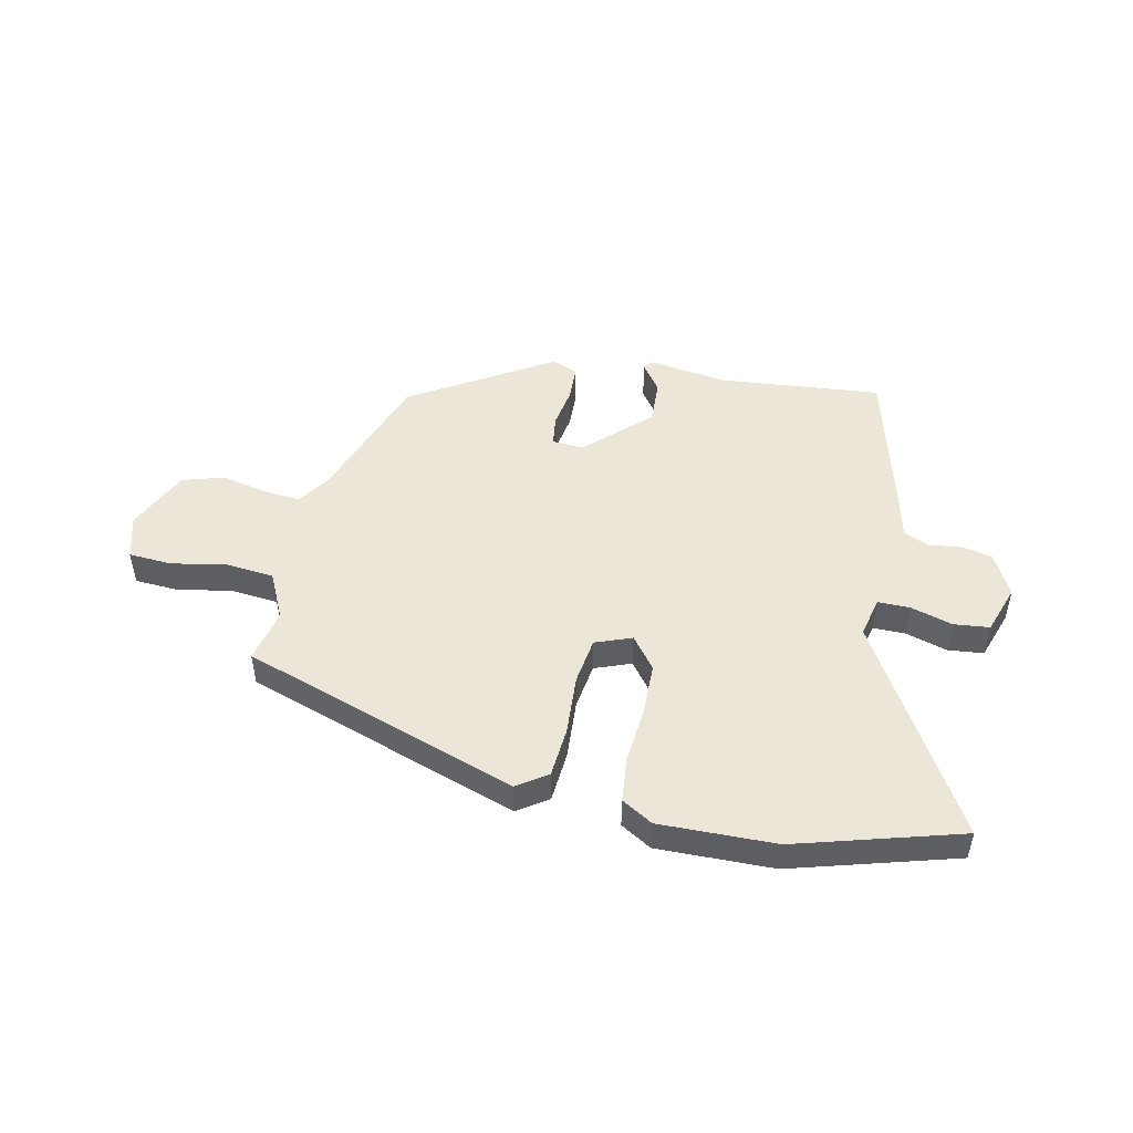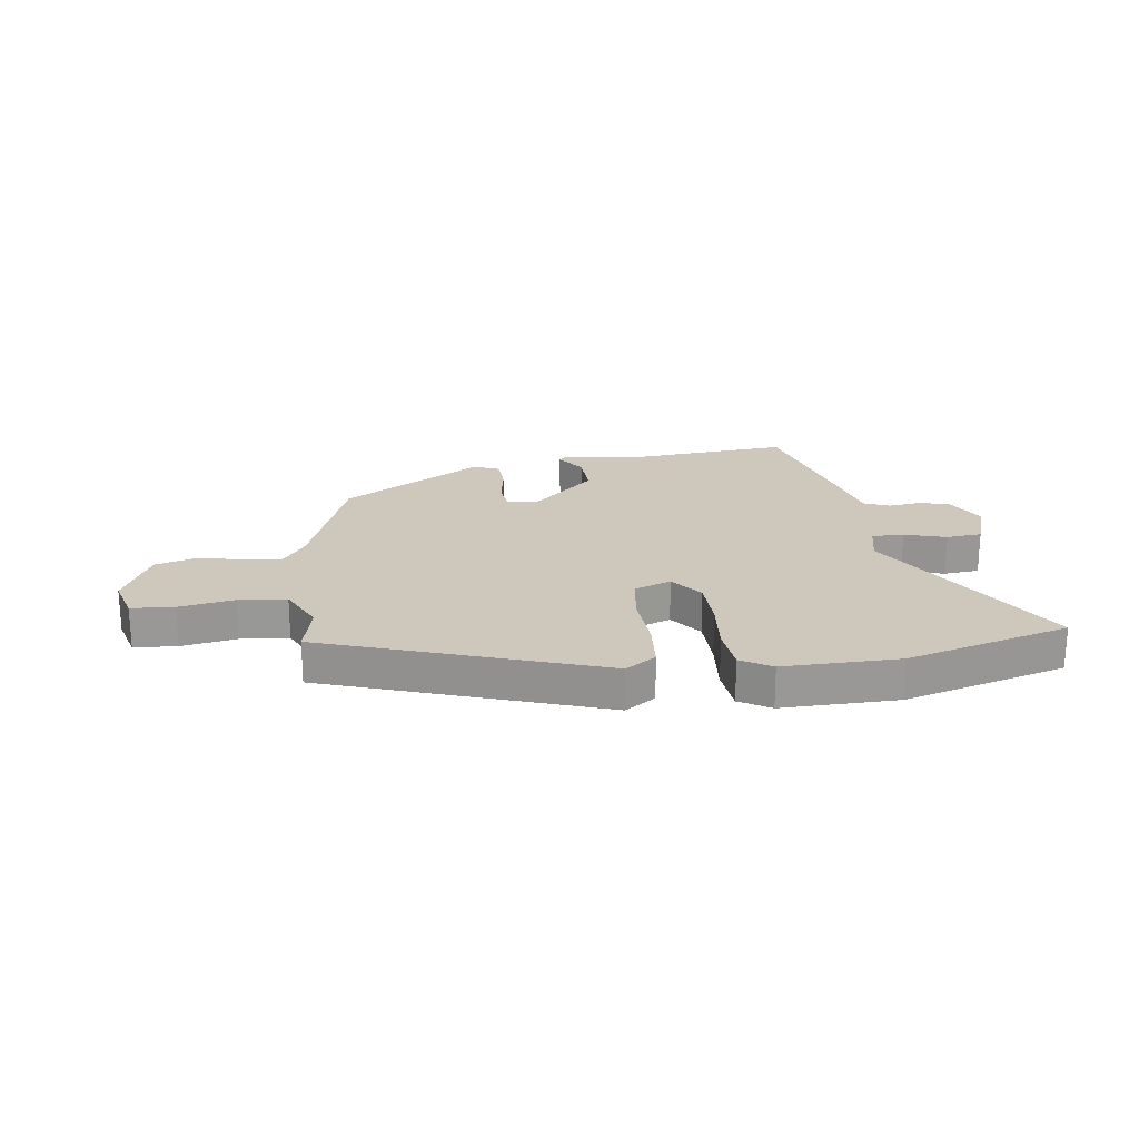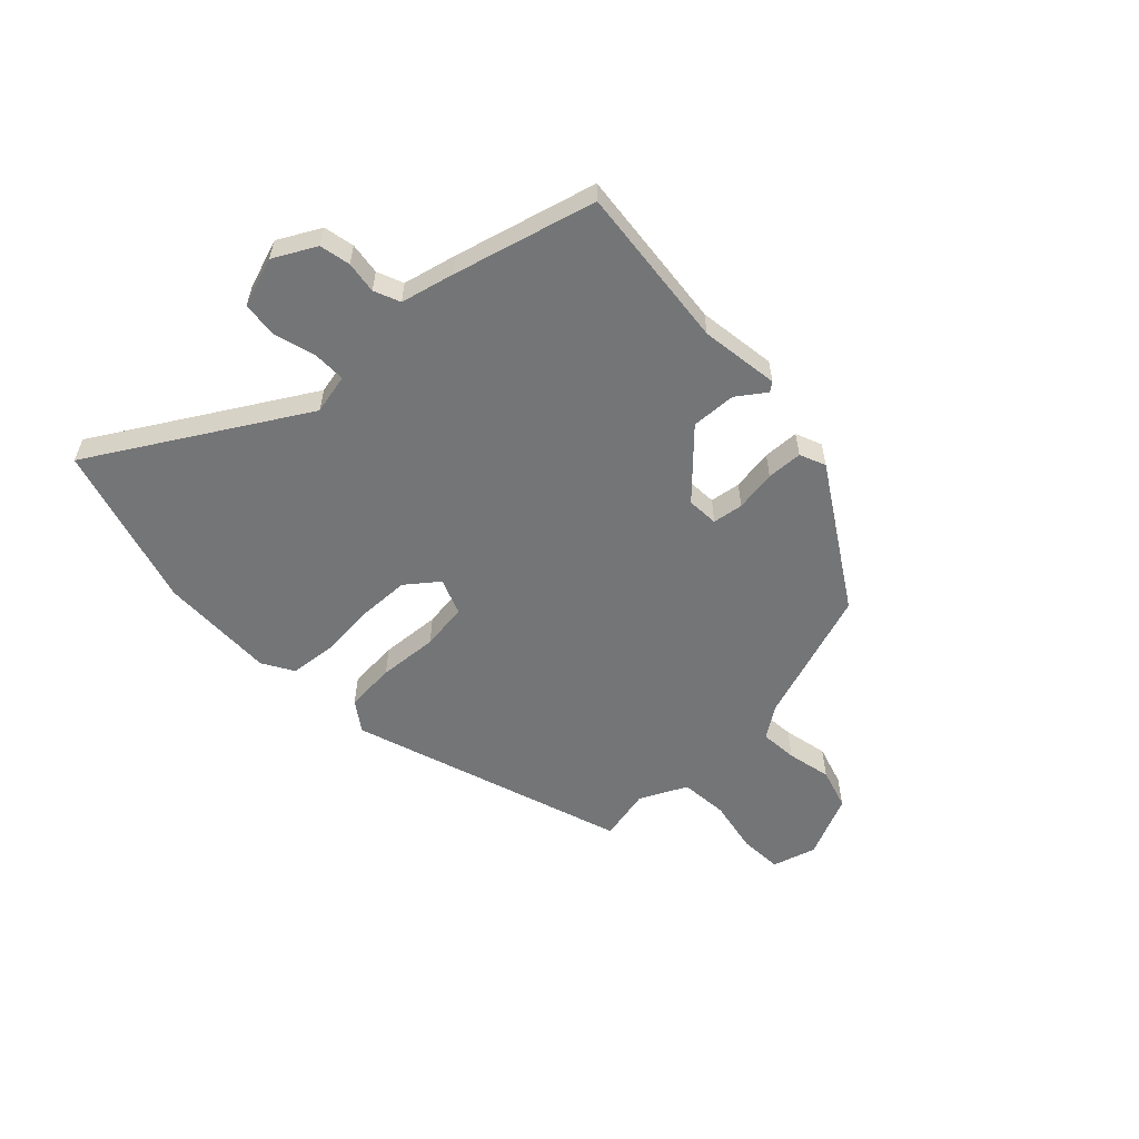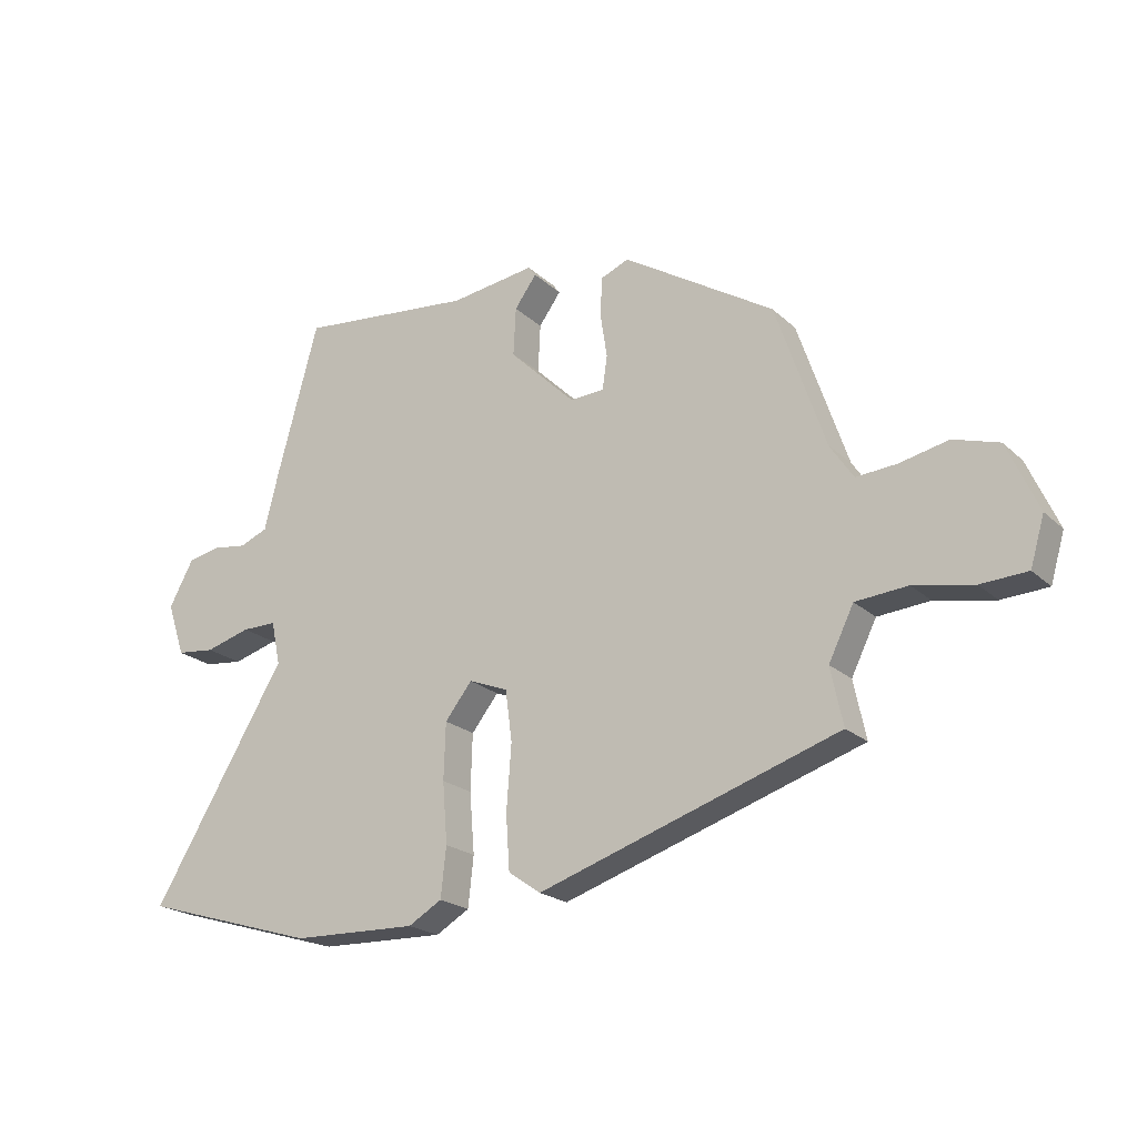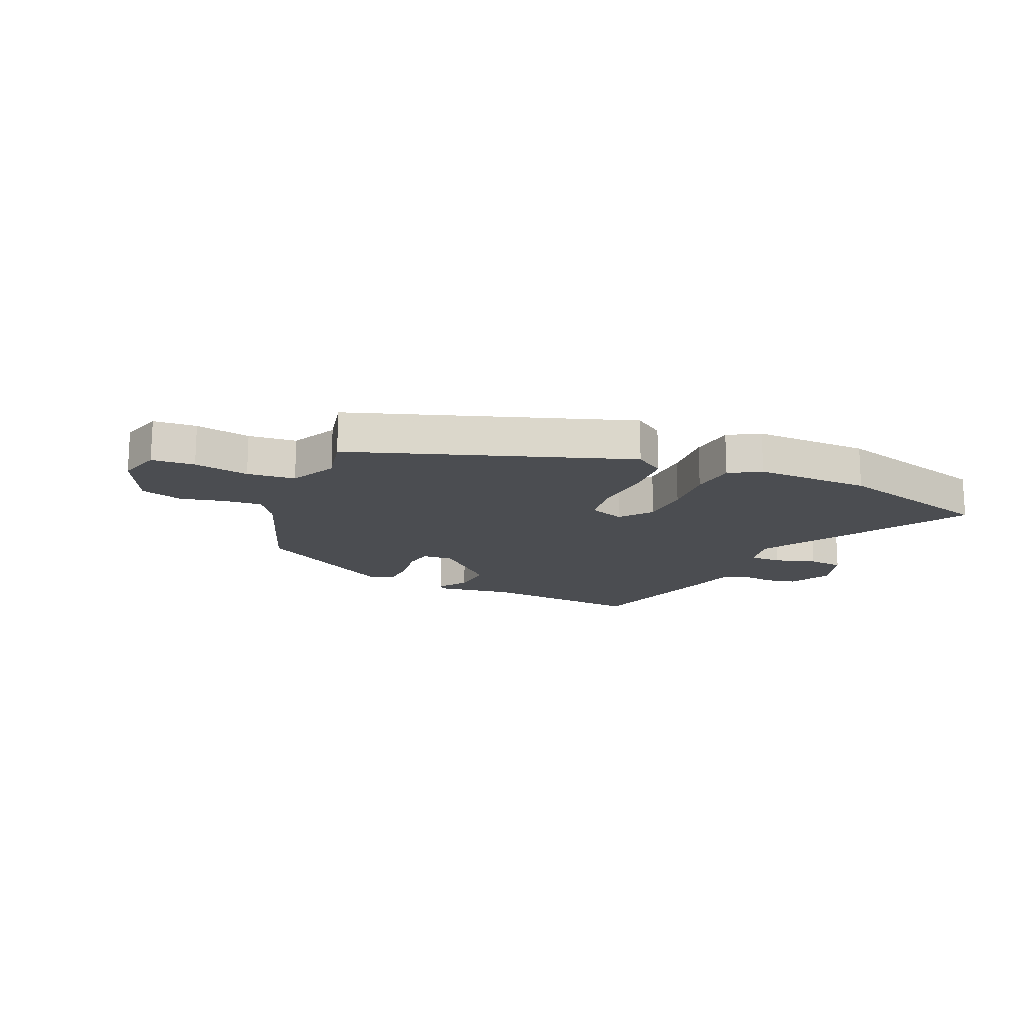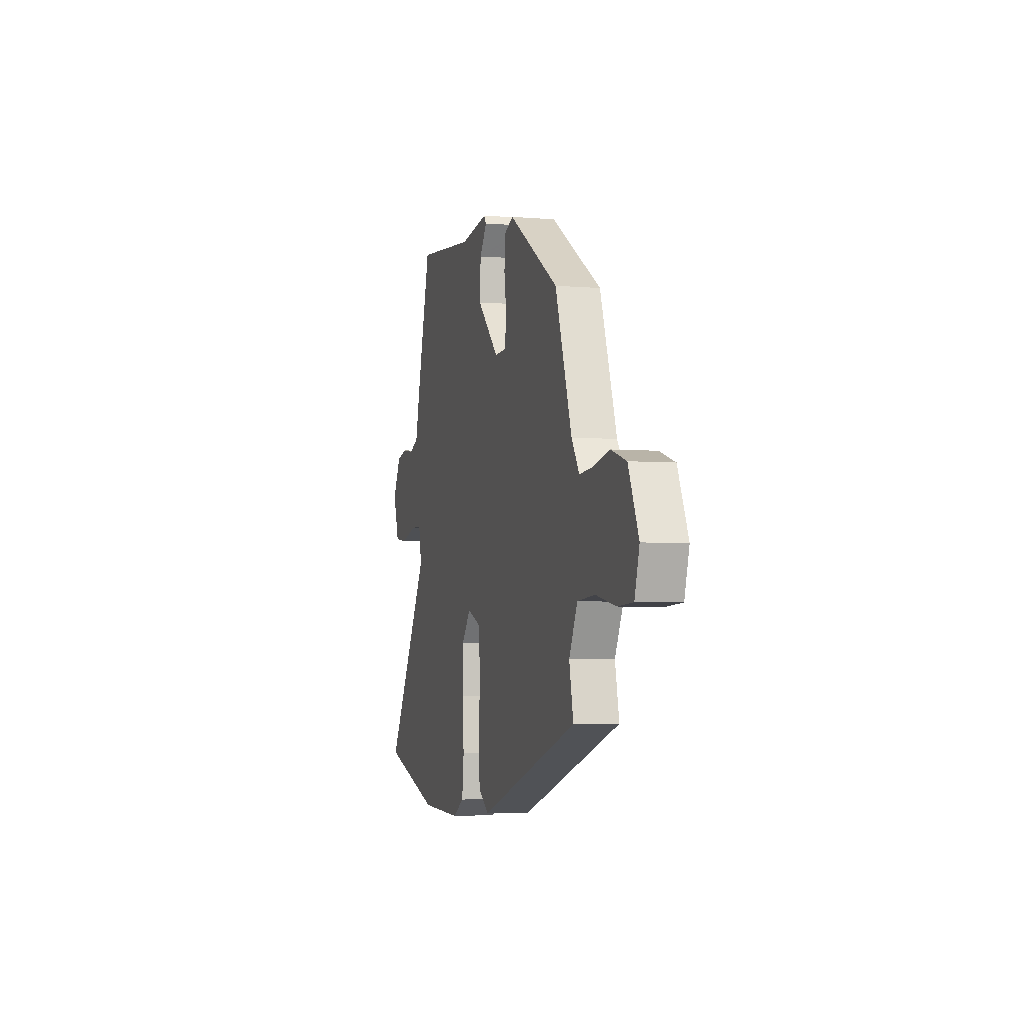
<metadata>
{"format":"obj","ext":"obj","renderer":"f3d","projection":"perspective","resolution":1024,"background":"white","views":[{"elev":48.9,"azim":-167.3,"up":"+Y"},{"elev":21.8,"azim":173.2,"up":"+Y"},{"elev":-56.5,"azim":-46.1,"up":"+Y"},{"elev":-21.2,"azim":32.8,"up":"+Z"},{"elev":-15.9,"azim":157.0,"up":"+Y"},{"elev":-4.0,"azim":74.7,"up":"+Z"}]}
</metadata>
<code>
v 0.512 0.07 -0.351
v 0.022 0.07 -0.512
v -0.031 0.07 -0.475
v -0.037 0.07 -0.386
v -0.029 0.07 -0.28
v -0.04 0.07 -0.197
v -0.104 0.07 -0.172
v -0.148 0.07 -0.228
v -0.151 0.07 -0.32
v -0.143 0.07 -0.419
v -0.152 0.07 -0.5
v -0.207 0.07 -0.532
v -0.412 0.07 -0.526
v -0.7 0.07 -0.44
v -0.48 0.07 -0.074
v -0.495 0.07 -0.003
v -0.552 0.07 -0.003
v -0.626 0.07 -0.024
v -0.689 0.07 -0.017
v -0.718 0.07 0.07
v -0.678 0.07 0.144
v -0.624 0.07 0.155
v -0.568 0.07 0.147
v -0.522 0.07 0.166
v -0.499 0.07 0.259
v -0.431 0.07 0.509
v -0.143 0.07 0.479
v -0.004 0.07 0.498
v 0.008 0.07 0.482
v -0.028 0.07 0.432
v -0.032 0.07 0.353
v 0.076 0.07 0.247
v 0.132 0.07 0.25
v 0.14 0.07 0.304
v 0.129 0.07 0.377
v 0.132 0.07 0.44
v 0.178 0.07 0.459
v 0.425 0.07 0.304
v 0.506 0.07 0.066
v 0.544 0.07 0.009
v 0.611 0.07 0.014
v 0.69 0.07 0.031
v 0.764 0.07 0.008
v 0.814 0.07 -0.104
v 0.791 0.07 -0.182
v 0.715 0.07 -0.186
v 0.618 0.07 -0.167
v 0.533 0.07 -0.174
v 0.492 0.07 -0.257
v 0.512 0 -0.351
v 0.022 0 -0.512
v -0.031 0 -0.475
v -0.037 0 -0.386
v -0.029 0 -0.28
v -0.04 0 -0.197
v -0.104 0 -0.172
v -0.148 0 -0.228
v -0.151 0 -0.32
v -0.143 0 -0.419
v -0.152 0 -0.5
v -0.207 0 -0.532
v -0.412 0 -0.526
v -0.7 0 -0.44
v -0.48 0 -0.074
v -0.495 0 -0.003
v -0.552 0 -0.003
v -0.626 0 -0.024
v -0.689 0 -0.017
v -0.718 0 0.07
v -0.678 0 0.144
v -0.624 0 0.155
v -0.568 0 0.147
v -0.522 0 0.166
v -0.499 0 0.259
v -0.431 0 0.509
v -0.143 0 0.479
v -0.004 0 0.498
v 0.008 0 0.482
v -0.028 0 0.432
v -0.032 0 0.353
v 0.076 0 0.247
v 0.132 0 0.25
v 0.14 0 0.304
v 0.129 0 0.377
v 0.132 0 0.44
v 0.178 0 0.459
v 0.425 0 0.304
v 0.506 0 0.066
v 0.544 0 0.009
v 0.611 0 0.014
v 0.69 0 0.031
v 0.764 0 0.008
v 0.814 0 -0.104
v 0.791 0 -0.182
v 0.715 0 -0.186
v 0.618 0 -0.167
v 0.533 0 -0.174
v 0.492 0 -0.257
f 45 46 47
f 44 45 47
f 43 44 47
f 42 43 47
f 41 42 47
f 40 41 47 48
f 39 40 48 49
f 38 39 49
f 37 38 49
f 36 37 49
f 35 36 49
f 34 35 49
f 27 28 29 30
f 27 30 31
f 26 27 31
f 25 26 31
f 24 25 31
f 23 24 31 32
f 21 22 23
f 20 21 23
f 19 20 23
f 18 19 23
f 17 18 23
f 23 32 33
f 17 23 33
f 16 17 33
f 13 14 15
f 12 13 15
f 11 12 15
f 10 11 15
f 9 10 15
f 8 9 15 16
f 3 4 5
f 2 3 5
f 1 2 5
f 49 1 5
f 49 5 6
f 33 34 49
f 33 49 6 7
f 7 8 16 33
f 96 95 94
f 96 94 93
f 96 93 92
f 96 92 91
f 96 91 90
f 97 96 90 89
f 98 97 89 88
f 98 88 87
f 98 87 86
f 98 86 85
f 98 85 84
f 98 84 83
f 79 78 77 76
f 80 79 76
f 80 76 75
f 80 75 74
f 80 74 73
f 81 80 73 72
f 72 71 70
f 72 70 69
f 72 69 68
f 72 68 67
f 72 67 66
f 82 81 72
f 82 72 66
f 82 66 65
f 64 63 62
f 64 62 61
f 64 61 60
f 64 60 59
f 64 59 58
f 65 64 58 57
f 54 53 52
f 54 52 51
f 54 51 50
f 54 50 98
f 55 54 98
f 98 83 82
f 56 55 98 82
f 82 65 57 56
f 1 50 51 2
f 2 51 52 3
f 3 52 53 4
f 4 53 54 5
f 5 54 55 6
f 6 55 56 7
f 7 56 57 8
f 8 57 58 9
f 9 58 59 10
f 10 59 60 11
f 11 60 61 12
f 12 61 62 13
f 13 62 63 14
f 14 63 64 15
f 15 64 65 16
f 16 65 66 17
f 17 66 67 18
f 18 67 68 19
f 19 68 69 20
f 20 69 70 21
f 21 70 71 22
f 22 71 72 23
f 23 72 73 24
f 24 73 74 25
f 25 74 75 26
f 26 75 76 27
f 27 76 77 28
f 28 77 78 29
f 29 78 79 30
f 30 79 80 31
f 31 80 81 32
f 32 81 82 33
f 33 82 83 34
f 34 83 84 35
f 35 84 85 36
f 36 85 86 37
f 37 86 87 38
f 38 87 88 39
f 39 88 89 40
f 40 89 90 41
f 41 90 91 42
f 42 91 92 43
f 43 92 93 44
f 44 93 94 45
f 45 94 95 46
f 46 95 96 47
f 47 96 97 48
f 48 97 98 49
f 49 98 50 1

</code>
